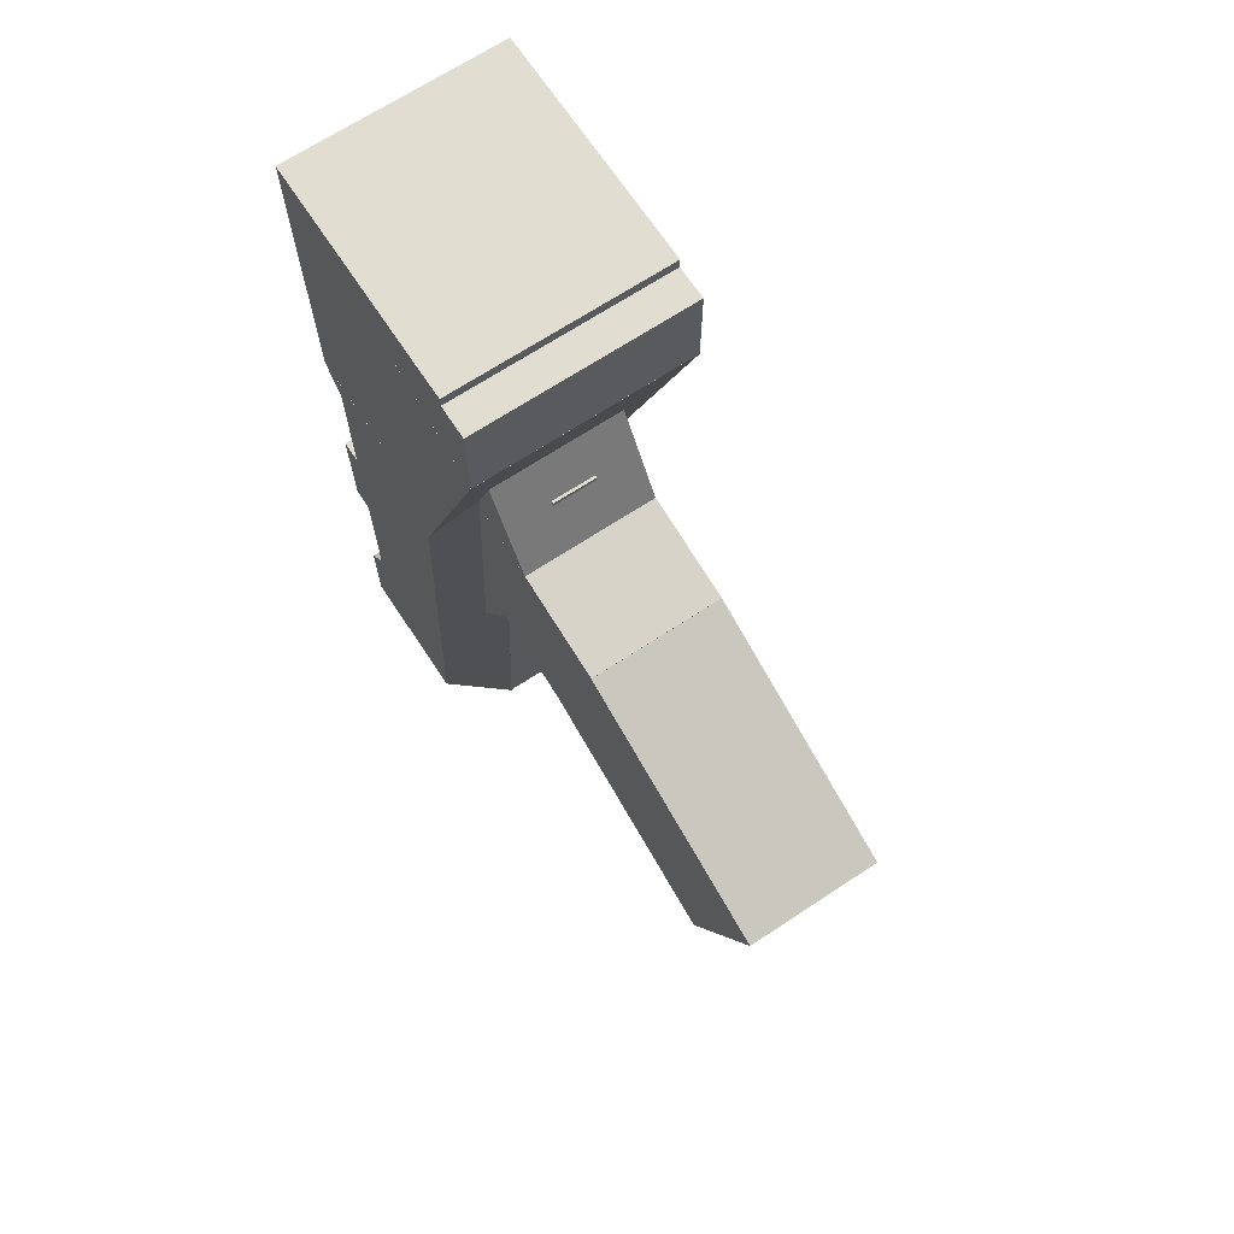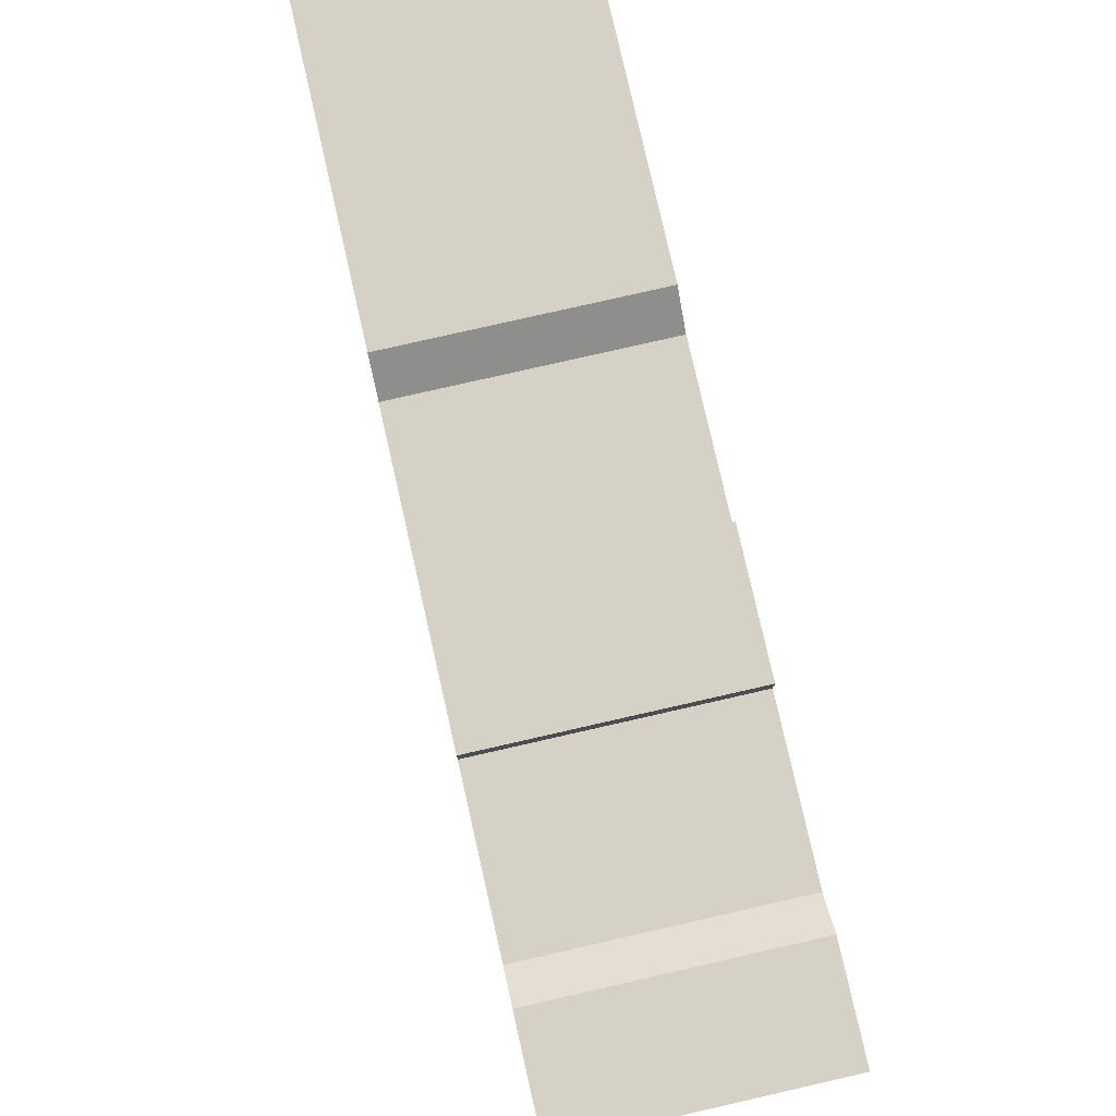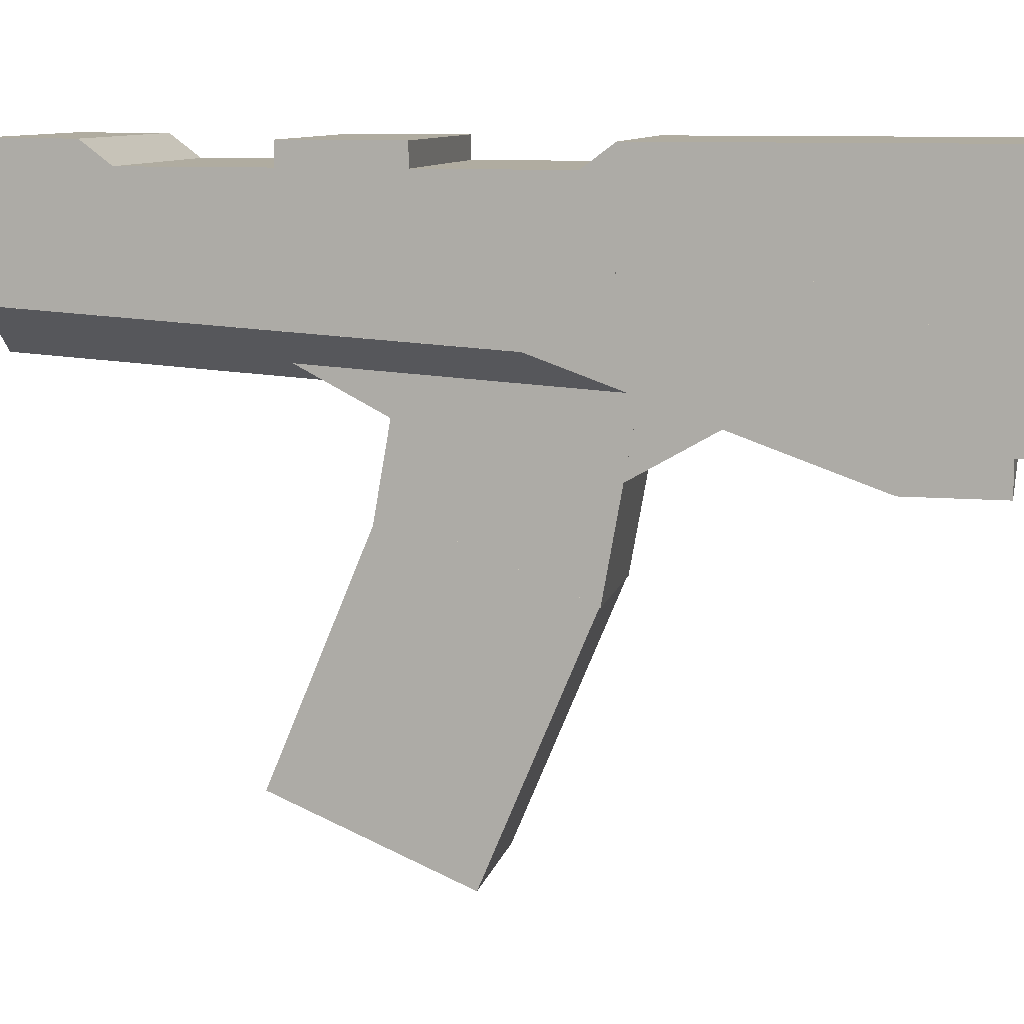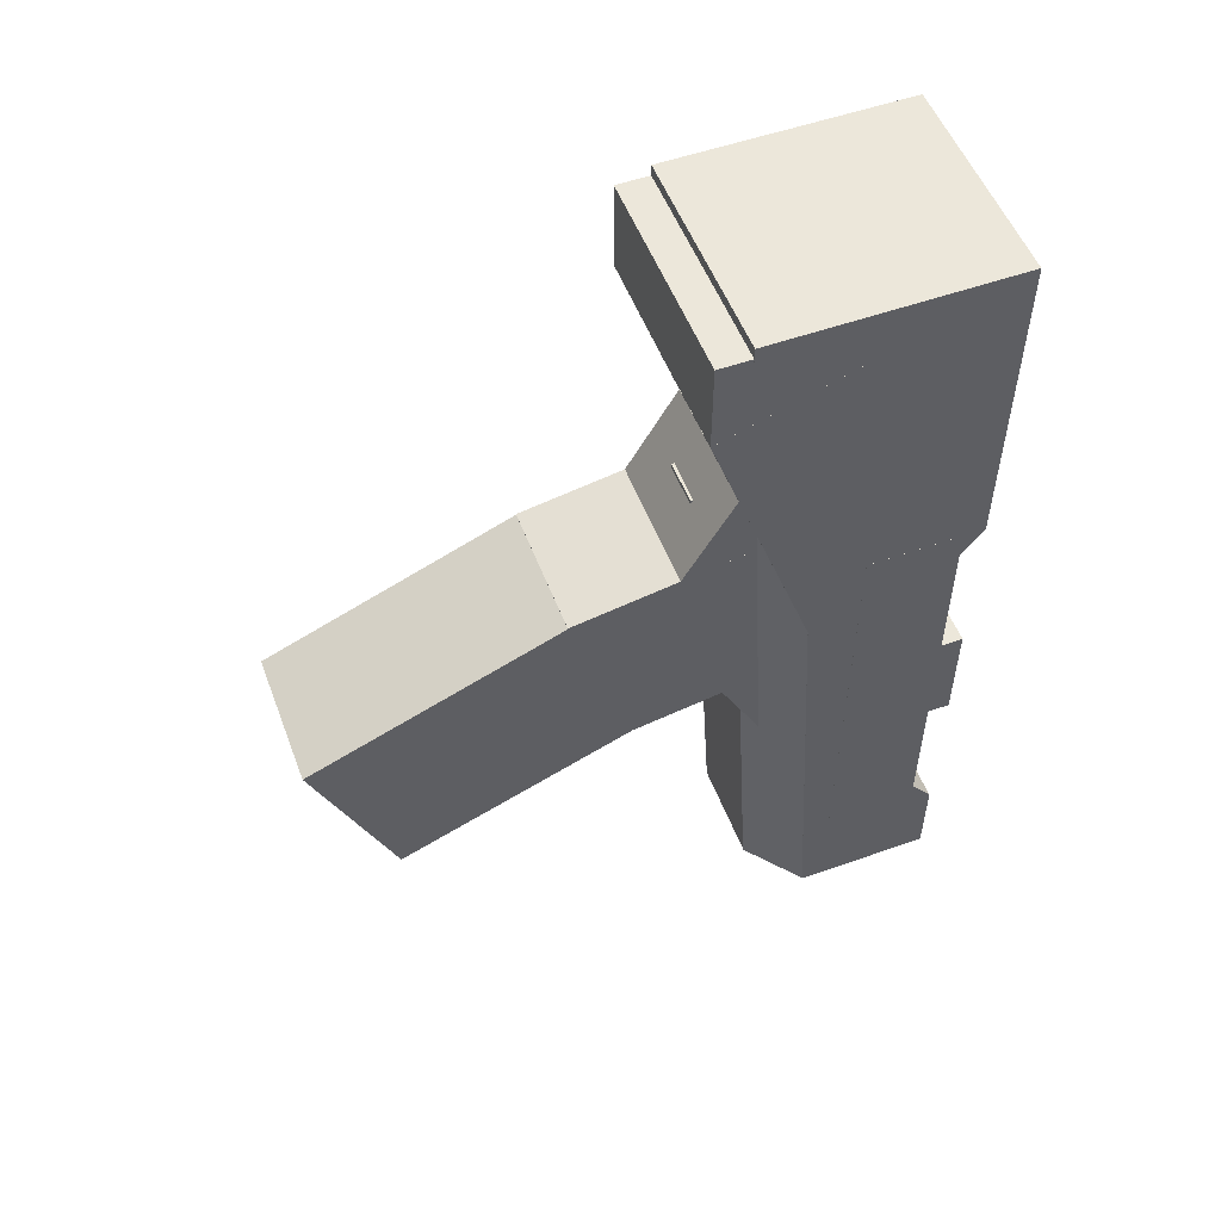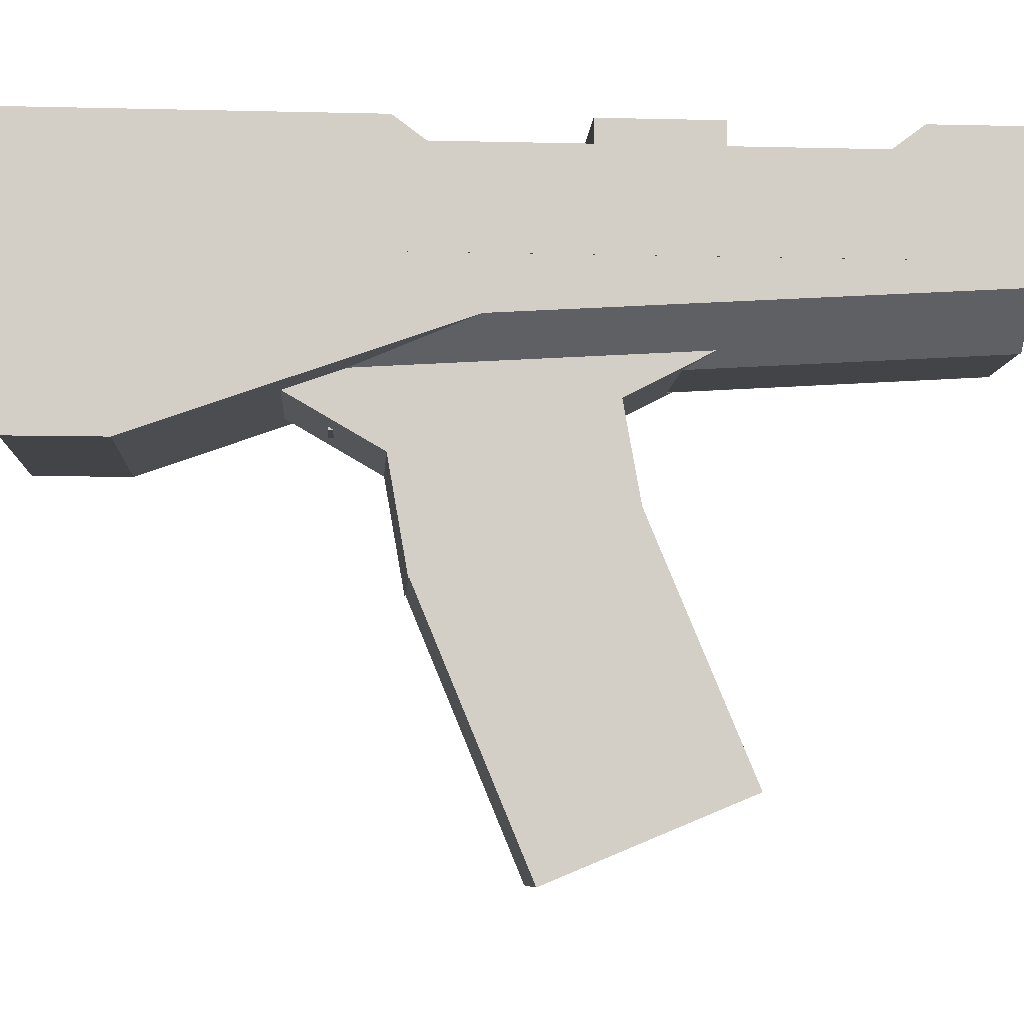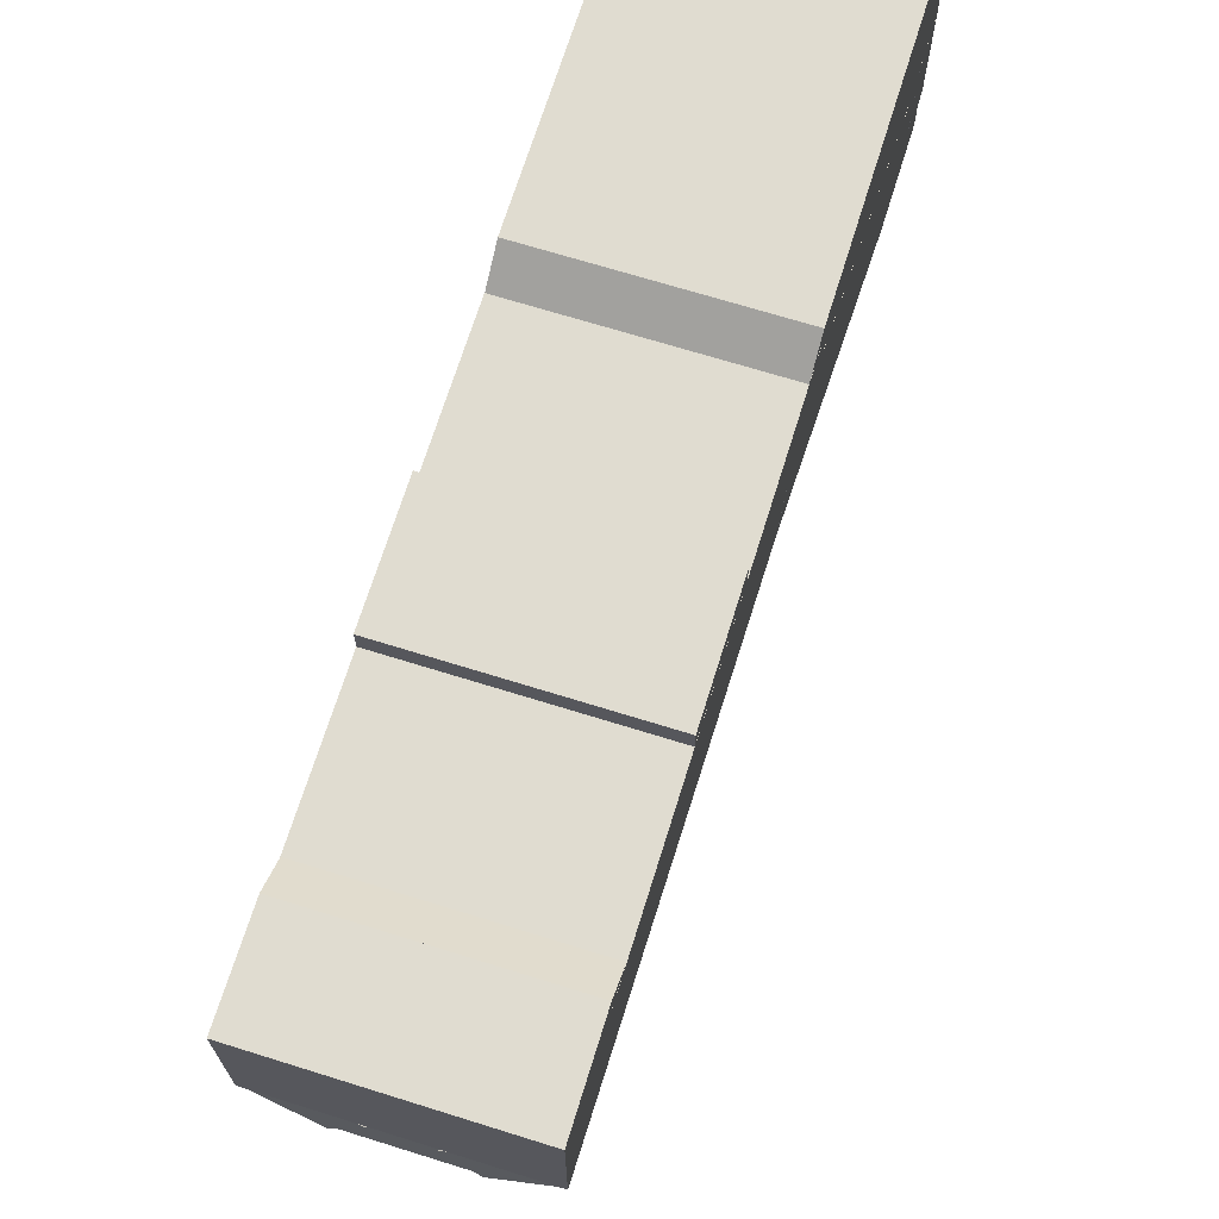
<metadata>
{"format":"obj","ext":"obj","renderer":"f3d","projection":"perspective","resolution":1024,"background":"white","views":[{"elev":68.6,"azim":-33.4,"up":"+Z"},{"elev":79.2,"azim":167.2,"up":"+Y"},{"elev":10.0,"azim":-77.6,"up":"+Y"},{"elev":53.6,"azim":69.3,"up":"+Z"},{"elev":-7.9,"azim":86.2,"up":"+Y"},{"elev":69.7,"azim":-162.7,"up":"+Y"}]}
</metadata>
<code>
o ak romgrip
g _ca_grip_1
v 0.03125 1.212 0.1266
v 0.03125 1.275 0.1266
v -0.03125 1.275 0.1266
v -0.03125 1.212 0.1266
v 0.03125 1.212 0.1891
v 0.03125 1.275 0.1891
v -0.03125 1.212 0.1891
v -0.03125 1.275 0.1891
f 4 3 2 1
f 1 2 6 5
f 5 6 8 7
f 7 8 3 4
f 6 2 3 8
f 1 5 7 4
g ak_romgrip_17
v 0.1499 1.437 0.05655
v 0.1499 1.487 0.01901
v -0.1499 1.487 0.01901
v -0.1499 1.437 0.05655
v 0.1499 1.513 0.1563
v 0.1499 1.562 0.1187
v -0.1499 1.513 0.1563
v -0.1499 1.562 0.1187
v 0.1501 1.506 0.0755
v 0.1501 1.358 0.4939
v -0.1501 1.358 0.4939
v -0.1501 1.506 0.0755
v 0.1501 1.329 0.01287
v 0.1501 1.181 0.4313
v -0.1501 1.329 0.01287
v -0.1501 1.181 0.4313
v 0.15 1.369 0.1188
v -0.15 1.369 0.1188
v 0.15 1.369 0.5719
v 0.15 1.562 0.5719
v -0.15 1.369 0.5719
v -0.15 1.562 0.5719
v 0.1501 1.226 0.5093
v 0.1501 1.375 0.5093
v -0.1501 1.375 0.5093
v -0.1501 1.226 0.5093
v 0.1501 1.226 0.5719
v 0.1501 1.375 0.5719
v -0.1501 1.226 0.5719
v -0.1501 1.375 0.5719
v 0.15 1.181 0.4313
v 0.15 1.375 0.4313
v -0.15 1.375 0.4313
v -0.15 1.181 0.4313
v 0.15 1.181 0.5563
v 0.15 1.375 0.5563
v -0.15 1.181 0.5563
v -0.15 1.375 0.5563
v 0.1501 1.4 -0.5064
v 0.1501 1.531 -0.5064
v -0.1501 1.531 -0.5064
v -0.1501 1.4 -0.5064
v 0.1501 1.4 0.1189
v 0.1501 1.531 0.1189
v -0.1501 1.4 0.1189
v -0.1501 1.531 0.1189
v 0.09381 1.079 -0.1824
v 0.09381 1.393 -0.127
v -0.09694 1.393 -0.127
v -0.09694 1.079 -0.1824
v 0.09381 1.03 0.0947
v 0.09381 1.344 0.1501
v -0.09694 1.03 0.0947
v -0.09694 1.344 0.1501
v 0.09375 1.268 0.02808
v 0.09375 1.396 0.25
v -0.09688 1.396 0.25
v -0.09688 1.268 0.02808
v 0.09375 1.159 0.09058
v 0.09375 1.288 0.3125
v -0.09688 1.159 0.09058
v -0.09688 1.288 0.3125
v 0.09375 1.454 -0.2883
v 0.09375 1.336 -0.06103
v -0.09688 1.336 -0.06103
v -0.09688 1.454 -0.2883
v 0.09375 1.343 -0.346
v 0.09375 1.225 -0.1187
v -0.09688 1.343 -0.346
v -0.09688 1.225 -0.1187
v 0.09388 0.7866 -0.3122
v 0.09388 1.139 -0.1662
v -0.097 1.139 -0.1662
v -0.097 0.7866 -0.3122
v 0.09388 0.6789 -0.05208
v 0.09388 1.031 0.09391
v -0.097 0.6789 -0.05208
v -0.097 1.031 0.09391
v 0.15 1.494 -0.2719
v 0.15 1.562 -0.2719
v -0.15 1.562 -0.2719
v -0.15 1.494 -0.2719
v 0.15 1.494 -0.1156
v 0.15 1.562 -0.1156
v -0.15 1.494 -0.1156
v -0.15 1.562 -0.1156
v 0.1499 1.513 -0.5438
v 0.1499 1.562 -0.5062
v -0.1499 1.562 -0.5062
v -0.1499 1.513 -0.5438
v 0.1499 1.437 -0.444
v 0.1499 1.487 -0.4065
v -0.1499 1.437 -0.444
v -0.1499 1.487 -0.4065
v 0.15 1.369 -0.6312
v 0.15 1.562 -0.6312
v -0.15 1.562 -0.6312
v -0.15 1.369 -0.6312
v 0.15 1.369 -0.5062
v -0.15 1.369 -0.5062
v 0.1499 1.315 0.2483
v -0.1499 1.315 0.2483
v 0.1499 1.393 0.2531
v 0.1499 1.447 -0.6264
v -0.1499 1.393 0.2531
v -0.1499 1.447 -0.6264
v -0.03289 1.301 0.2475
v -0.03289 1.355 -0.6305
v -0.07201 1.306 -0.6335
v -0.07201 1.252 0.2445
v -0.1109 1.364 0.2513
v -0.1109 1.417 -0.6267
v -0.15 1.315 0.2484
v -0.15 1.369 -0.6297
v 0.07188 1.245 0.3731
v 0.07188 1.306 -0.6312
v -0.07187 1.306 -0.6312
v -0.07187 1.245 0.3731
v 0.07188 1.385 0.3817
v 0.07188 1.447 -0.6227
v -0.07187 1.385 0.3817
v -0.07187 1.447 -0.6227
v 0.07201 1.252 0.2445
v 0.07201 1.306 -0.6335
v 0.03289 1.355 -0.6305
v 0.03289 1.301 0.2475
v 0.15 1.315 0.2484
v 0.15 1.369 -0.6297
v 0.1109 1.364 0.2513
v 0.1109 1.417 -0.6267
f 12 11 10 9
f 9 10 14 13
f 13 14 16 15
f 15 16 11 12
f 14 10 11 16
f 9 13 15 12
f 20 19 18 17
f 17 18 22 21
f 21 22 24 23
f 23 24 19 20
f 22 18 19 24
f 17 21 23 20
f 26 16 14 25
f 25 14 28 27
f 27 28 30 29
f 29 30 16 26
f 28 14 16 30
f 25 27 29 26
f 34 33 32 31
f 31 32 36 35
f 35 36 38 37
f 37 38 33 34
f 36 32 33 38
f 31 35 37 34
f 42 41 40 39
f 39 40 44 43
f 43 44 46 45
f 45 46 41 42
f 44 40 41 46
f 39 43 45 42
f 50 49 48 47
f 47 48 52 51
f 51 52 54 53
f 53 54 49 50
f 52 48 49 54
f 47 51 53 50
f 58 57 56 55
f 55 56 60 59
f 59 60 62 61
f 61 62 57 58
f 60 56 57 62
f 55 59 61 58
f 66 65 64 63
f 63 64 68 67
f 67 68 70 69
f 69 70 65 66
f 68 64 65 70
f 63 67 69 66
f 74 73 72 71
f 71 72 76 75
f 75 76 78 77
f 77 78 73 74
f 76 72 73 78
f 71 75 77 74
f 82 81 80 79
f 79 80 84 83
f 83 84 86 85
f 85 86 81 82
f 84 80 81 86
f 79 83 85 82
f 90 89 88 87
f 87 88 92 91
f 91 92 94 93
f 93 94 89 90
f 92 88 89 94
f 87 91 93 90
f 98 97 96 95
f 95 96 100 99
f 99 100 102 101
f 101 102 97 98
f 100 96 97 102
f 95 99 101 98
f 106 105 104 103
f 103 104 96 107
f 107 96 97 108
f 108 97 105 106
f 96 104 105 97
f 103 107 108 106
f 110 106 103 109
f 109 103 112 111
f 111 112 114 113
f 113 114 106 110
f 112 103 106 114
f 109 111 113 110
f 118 117 116 115
f 115 116 120 119
f 119 120 122 121
f 121 122 117 118
f 120 116 117 122
f 115 119 121 118
f 126 125 124 123
f 123 124 128 127
f 127 128 130 129
f 129 130 125 126
f 128 124 125 130
f 123 127 129 126
f 134 133 132 131
f 131 132 136 135
f 135 136 138 137
f 137 138 133 134
f 136 132 133 138
f 131 135 137 134

</code>
